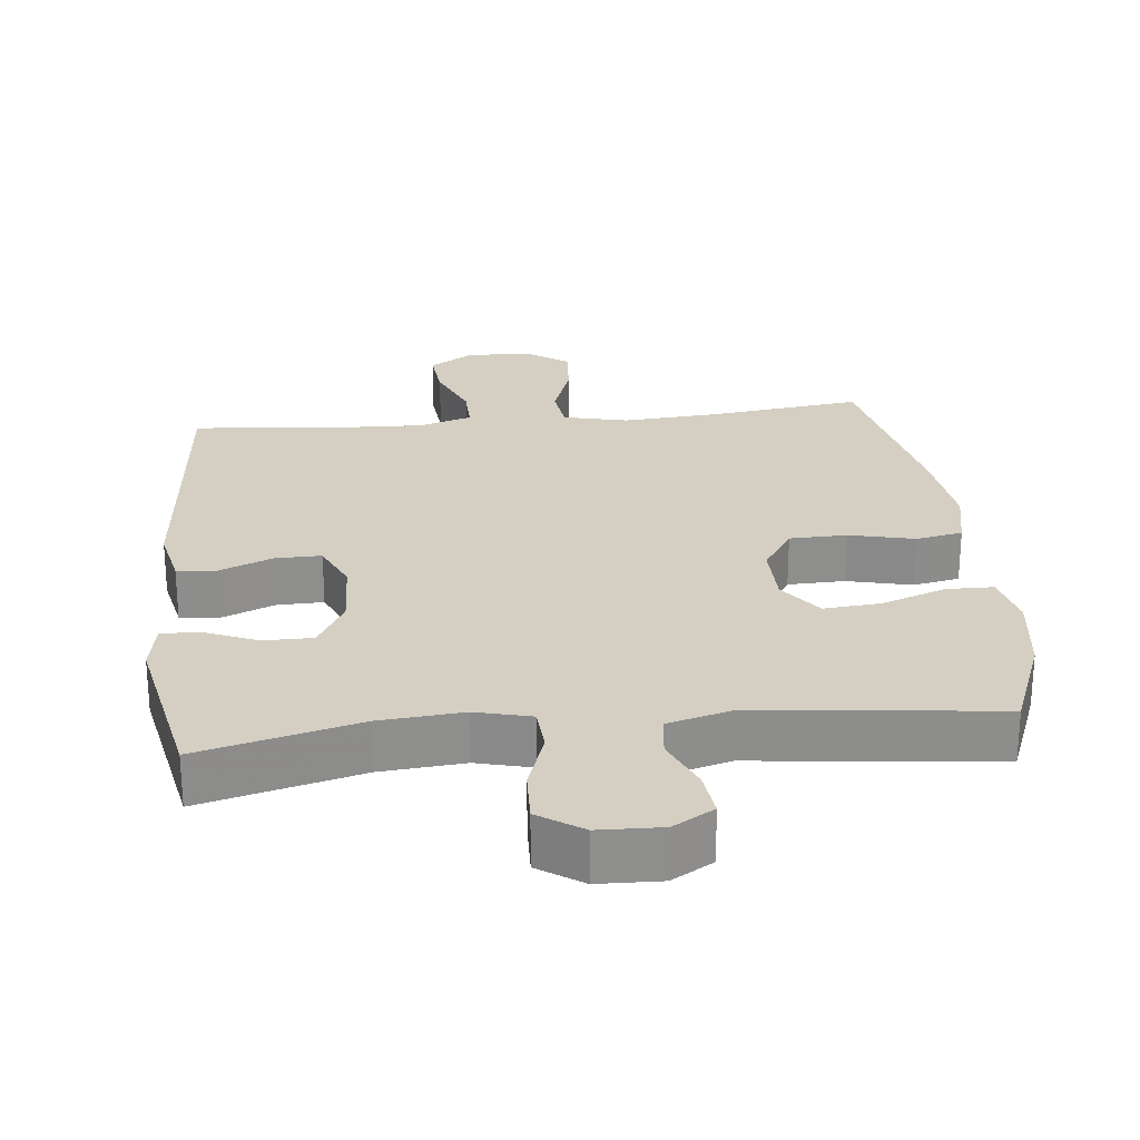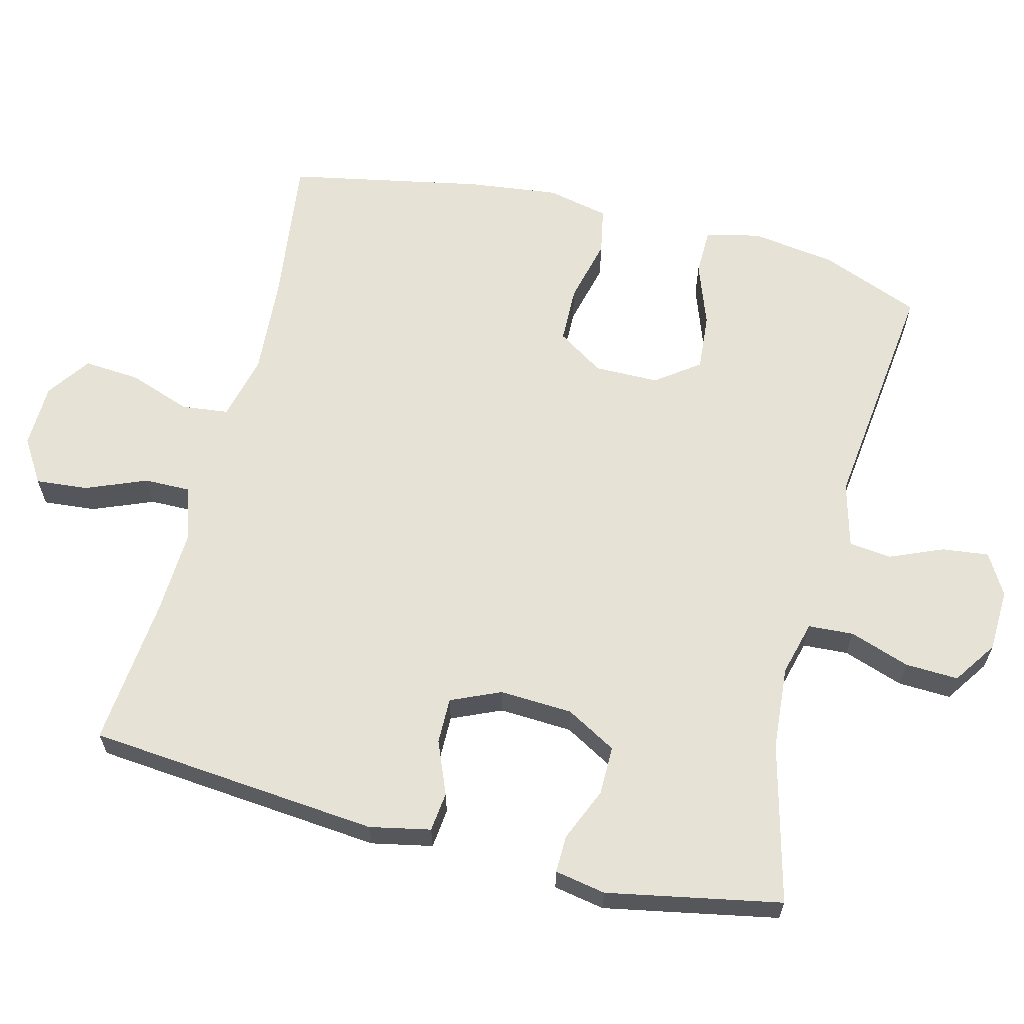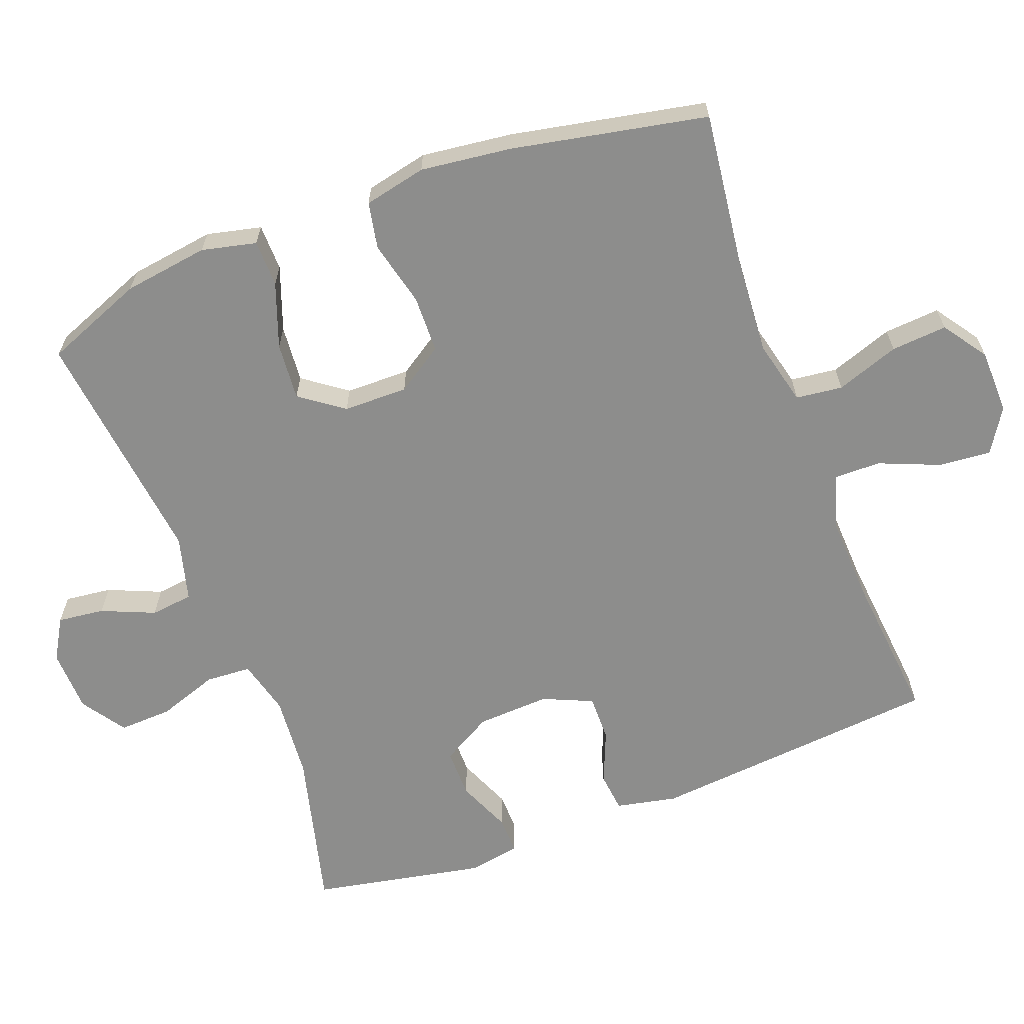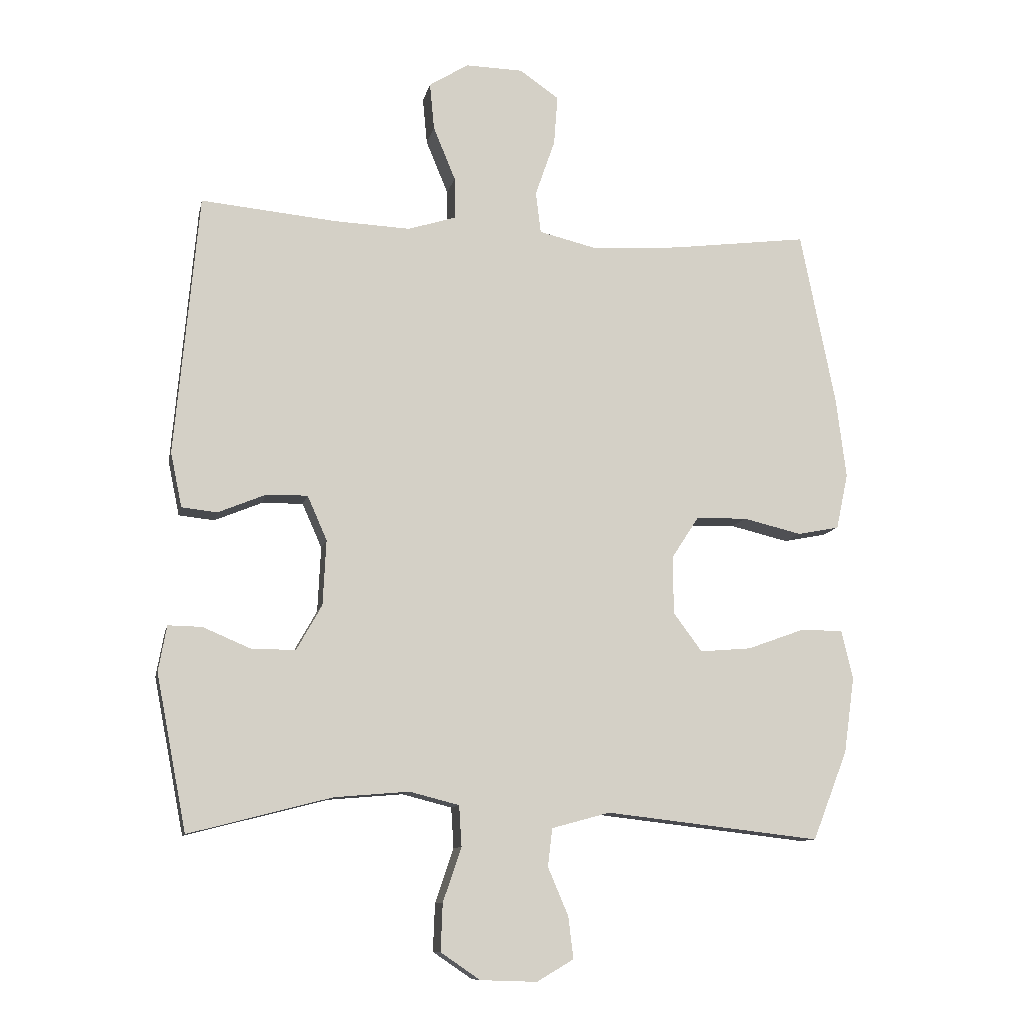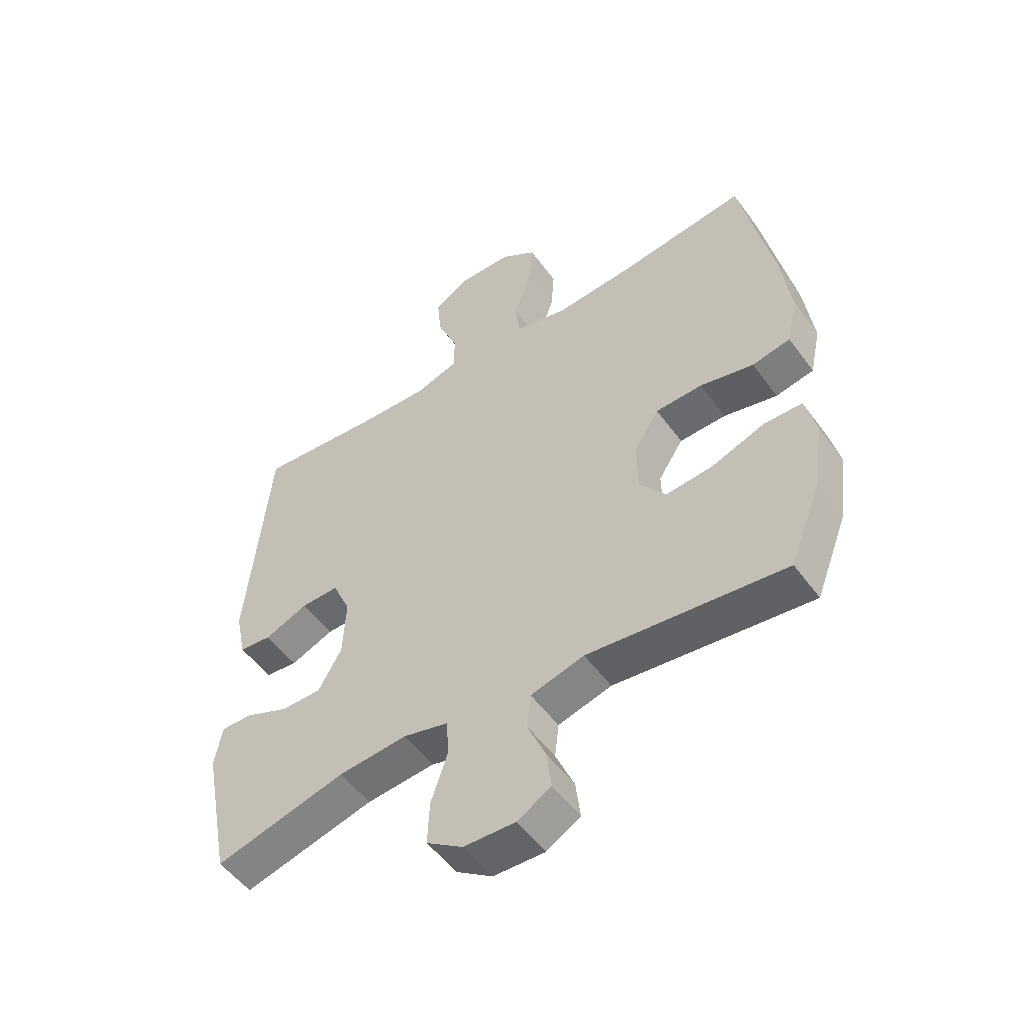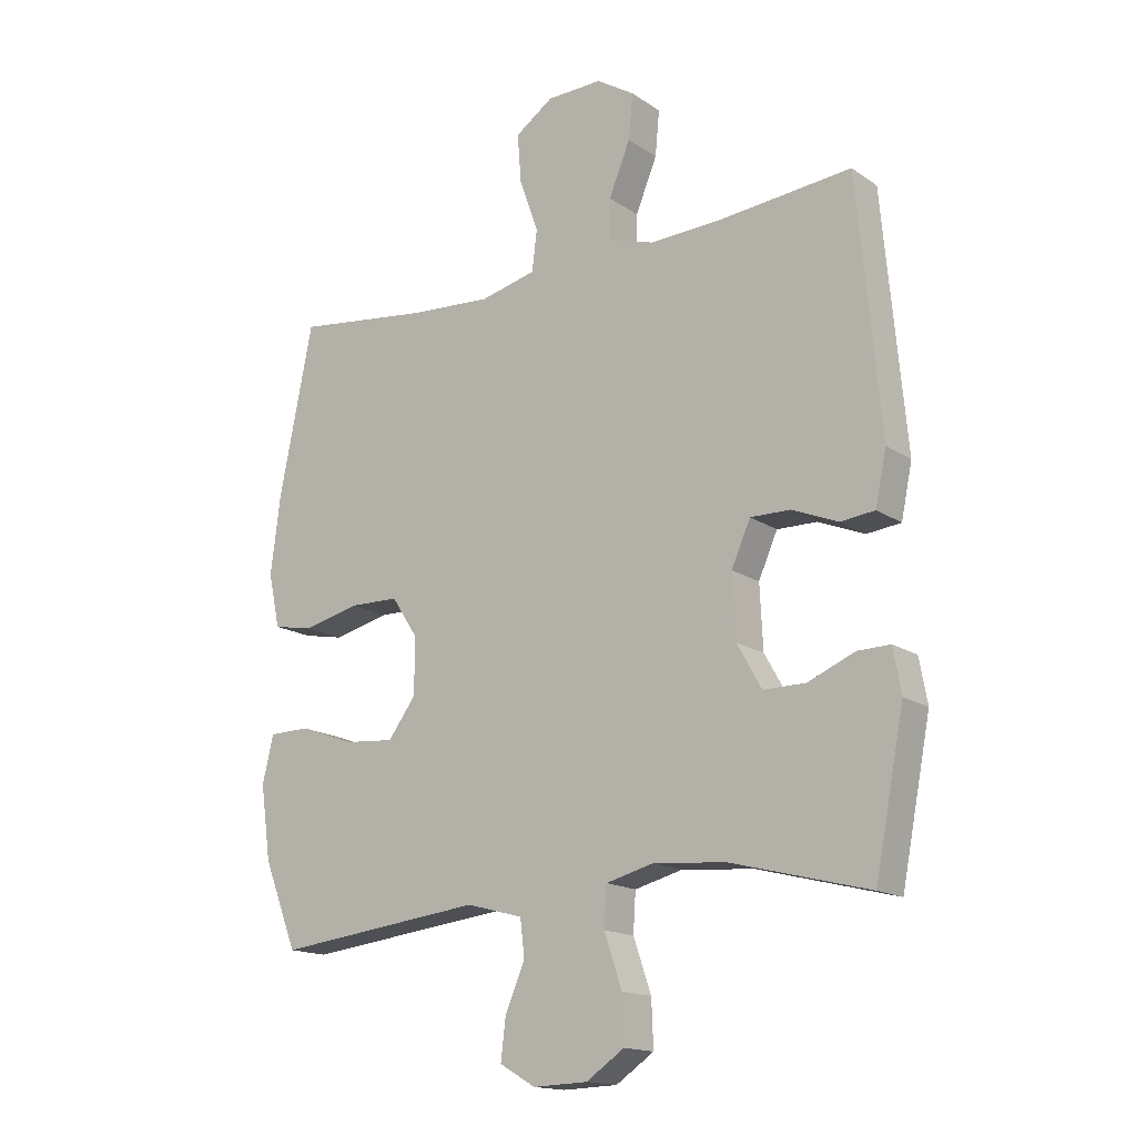
<metadata>
{"format":"obj","ext":"obj","renderer":"f3d","projection":"perspective","resolution":1024,"background":"white","views":[{"elev":25.5,"azim":173.9,"up":"+Y"},{"elev":63.0,"azim":104.4,"up":"+Y"},{"elev":-64.5,"azim":-69.2,"up":"+Y"},{"elev":-10.6,"azim":168.3,"up":"+Z"},{"elev":-52.5,"azim":-144.8,"up":"+Z"},{"elev":-16.0,"azim":36.4,"up":"+Z"}]}
</metadata>
<code>
v 0.5 0.07 0.5
v 0.537 0.07 0.088
v 0.519 0.07 0.002
v 0.463 0.07 -0.004
v 0.388 0.07 0.027
v 0.323 0.07 0.028
v 0.292 0.07 -0.042
v 0.297 0.07 -0.145
v 0.337 0.07 -0.216
v 0.406 0.07 -0.216
v 0.482 0.07 -0.184
v 0.535 0.07 -0.183
v 0.548 0.07 -0.255
v 0.5 0.07 -0.5
v 0.275 0.07 -0.442
v 0.157 0.07 -0.432
v 0.079 0.07 -0.452
v 0.075 0.07 -0.516
v 0.104 0.07 -0.601
v 0.107 0.07 -0.676
v 0.045 0.07 -0.718
v -0.044 0.07 -0.721
v -0.102 0.07 -0.687
v -0.094 0.07 -0.621
v -0.062 0.07 -0.546
v -0.069 0.07 -0.486
v -0.161 0.07 -0.461
v -0.5 0.07 -0.5
v -0.555 0.07 -0.36
v -0.572 0.07 -0.24
v -0.554 0.07 -0.163
v -0.488 0.07 -0.162
v -0.397 0.07 -0.195
v -0.316 0.07 -0.202
v -0.271 0.07 -0.141
v -0.27 0.07 -0.05
v -0.313 0.07 0.016
v -0.394 0.07 0.018
v -0.486 0.07 -0.004
v -0.552 0.07 0.009
v -0.571 0.07 0.097
v -0.555 0.07 0.225
v -0.5 0.07 0.5
v -0.283 0.07 0.472
v -0.145 0.07 0.462
v -0.053 0.07 0.484
v -0.045 0.07 0.55
v -0.076 0.07 0.639
v -0.082 0.07 0.718
v -0.02 0.07 0.761
v 0.071 0.07 0.763
v 0.133 0.07 0.724
v 0.126 0.07 0.65
v 0.091 0.07 0.565
v 0.09 0.07 0.499
v 0.166 0.07 0.475
v 0.286 0.07 0.48
v 0.5 0 0.5
v 0.537 0 0.088
v 0.519 0 0.002
v 0.463 0 -0.004
v 0.388 0 0.027
v 0.323 0 0.028
v 0.292 0 -0.042
v 0.297 0 -0.145
v 0.337 0 -0.216
v 0.406 0 -0.216
v 0.482 0 -0.184
v 0.535 0 -0.183
v 0.548 0 -0.255
v 0.5 0 -0.5
v 0.275 0 -0.442
v 0.157 0 -0.432
v 0.079 0 -0.452
v 0.075 0 -0.516
v 0.104 0 -0.601
v 0.107 0 -0.676
v 0.045 0 -0.718
v -0.044 0 -0.721
v -0.102 0 -0.687
v -0.094 0 -0.621
v -0.062 0 -0.546
v -0.069 0 -0.486
v -0.161 0 -0.461
v -0.5 0 -0.5
v -0.555 0 -0.36
v -0.572 0 -0.24
v -0.554 0 -0.163
v -0.488 0 -0.162
v -0.397 0 -0.195
v -0.316 0 -0.202
v -0.271 0 -0.141
v -0.27 0 -0.05
v -0.313 0 0.016
v -0.394 0 0.018
v -0.486 0 -0.004
v -0.552 0 0.009
v -0.571 0 0.097
v -0.555 0 0.225
v -0.5 0 0.5
v -0.283 0 0.472
v -0.145 0 0.462
v -0.053 0 0.484
v -0.045 0 0.55
v -0.076 0 0.639
v -0.082 0 0.718
v -0.02 0 0.761
v 0.071 0 0.763
v 0.133 0 0.724
v 0.126 0 0.65
v 0.091 0 0.565
v 0.09 0 0.499
v 0.166 0 0.475
v 0.286 0 0.48
f 52 53 54
f 51 52 54
f 50 51 54
f 49 50 54
f 48 49 54
f 47 48 54
f 46 47 54 55
f 45 46 55 56
f 42 43 44
f 41 42 44
f 40 41 44
f 39 40 44
f 38 39 44
f 37 38 44 45
f 45 56 57
f 37 45 57
f 36 37 57
f 31 32 33
f 30 31 33
f 29 30 33
f 28 29 33
f 27 28 33
f 26 27 33 34
f 23 24 25
f 22 23 25
f 21 22 25
f 20 21 25
f 19 20 25
f 18 19 25
f 17 18 25 26
f 26 34 35
f 17 26 35
f 16 17 35
f 13 14 15
f 12 13 15
f 11 12 15
f 10 11 15
f 9 10 15 16
f 3 4 5
f 2 3 5
f 1 2 5
f 57 1 5
f 57 5 6
f 36 57 6 7
f 16 35 36
f 9 16 36
f 8 9 36
f 7 8 36
f 111 110 109
f 111 109 108
f 111 108 107
f 111 107 106
f 111 106 105
f 111 105 104
f 112 111 104 103
f 113 112 103 102
f 101 100 99
f 101 99 98
f 101 98 97
f 101 97 96
f 101 96 95
f 102 101 95 94
f 114 113 102
f 114 102 94
f 114 94 93
f 90 89 88
f 90 88 87
f 90 87 86
f 90 86 85
f 90 85 84
f 91 90 84 83
f 82 81 80
f 82 80 79
f 82 79 78
f 82 78 77
f 82 77 76
f 82 76 75
f 83 82 75 74
f 92 91 83
f 92 83 74
f 92 74 73
f 72 71 70
f 72 70 69
f 72 69 68
f 72 68 67
f 73 72 67 66
f 62 61 60
f 62 60 59
f 62 59 58
f 62 58 114
f 63 62 114
f 64 63 114 93
f 93 92 73
f 93 73 66
f 93 66 65
f 93 65 64
f 1 58 59 2
f 2 59 60 3
f 3 60 61 4
f 4 61 62 5
f 5 62 63 6
f 6 63 64 7
f 7 64 65 8
f 8 65 66 9
f 9 66 67 10
f 10 67 68 11
f 11 68 69 12
f 12 69 70 13
f 13 70 71 14
f 14 71 72 15
f 15 72 73 16
f 16 73 74 17
f 17 74 75 18
f 18 75 76 19
f 19 76 77 20
f 20 77 78 21
f 21 78 79 22
f 22 79 80 23
f 23 80 81 24
f 24 81 82 25
f 25 82 83 26
f 26 83 84 27
f 27 84 85 28
f 28 85 86 29
f 29 86 87 30
f 30 87 88 31
f 31 88 89 32
f 32 89 90 33
f 33 90 91 34
f 34 91 92 35
f 35 92 93 36
f 36 93 94 37
f 37 94 95 38
f 38 95 96 39
f 39 96 97 40
f 40 97 98 41
f 41 98 99 42
f 42 99 100 43
f 43 100 101 44
f 44 101 102 45
f 45 102 103 46
f 46 103 104 47
f 47 104 105 48
f 48 105 106 49
f 49 106 107 50
f 50 107 108 51
f 51 108 109 52
f 52 109 110 53
f 53 110 111 54
f 54 111 112 55
f 55 112 113 56
f 56 113 114 57
f 57 114 58 1

</code>
